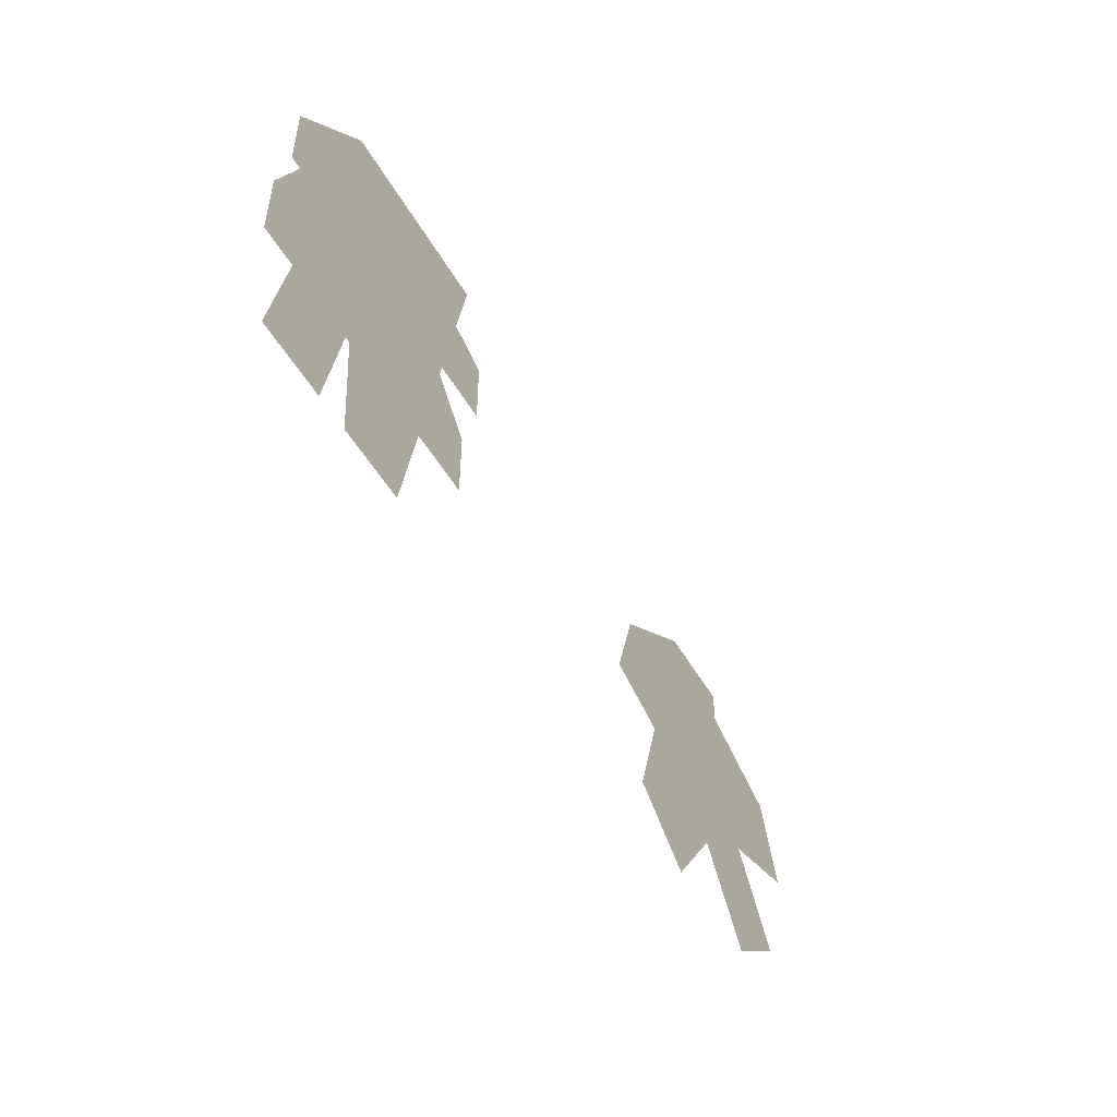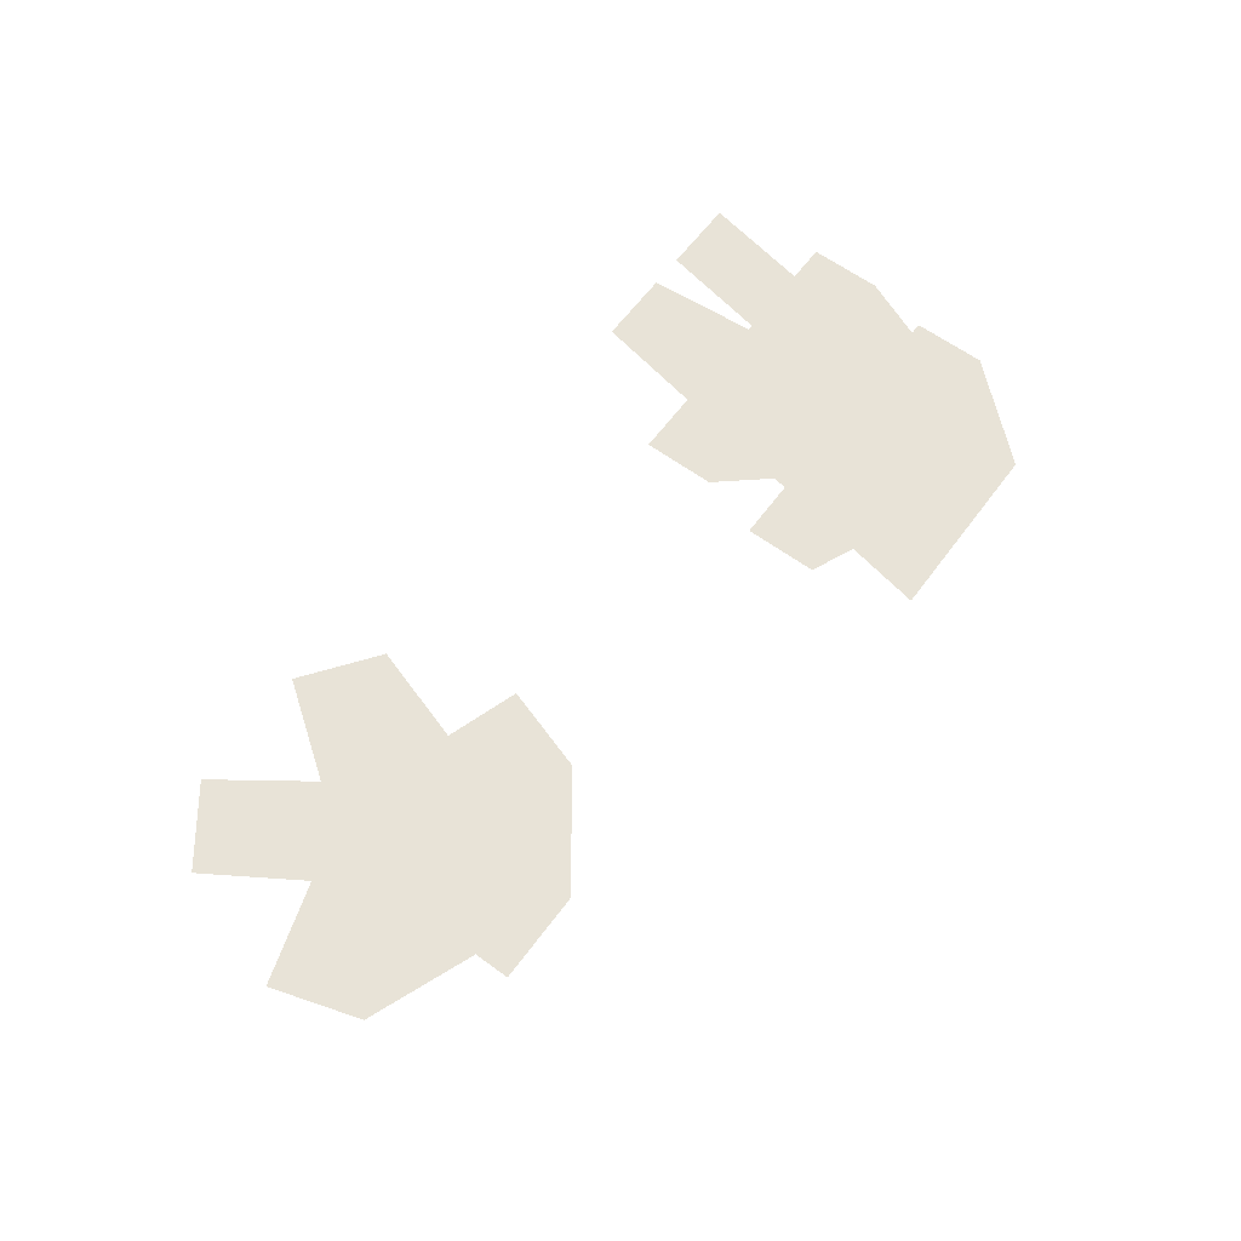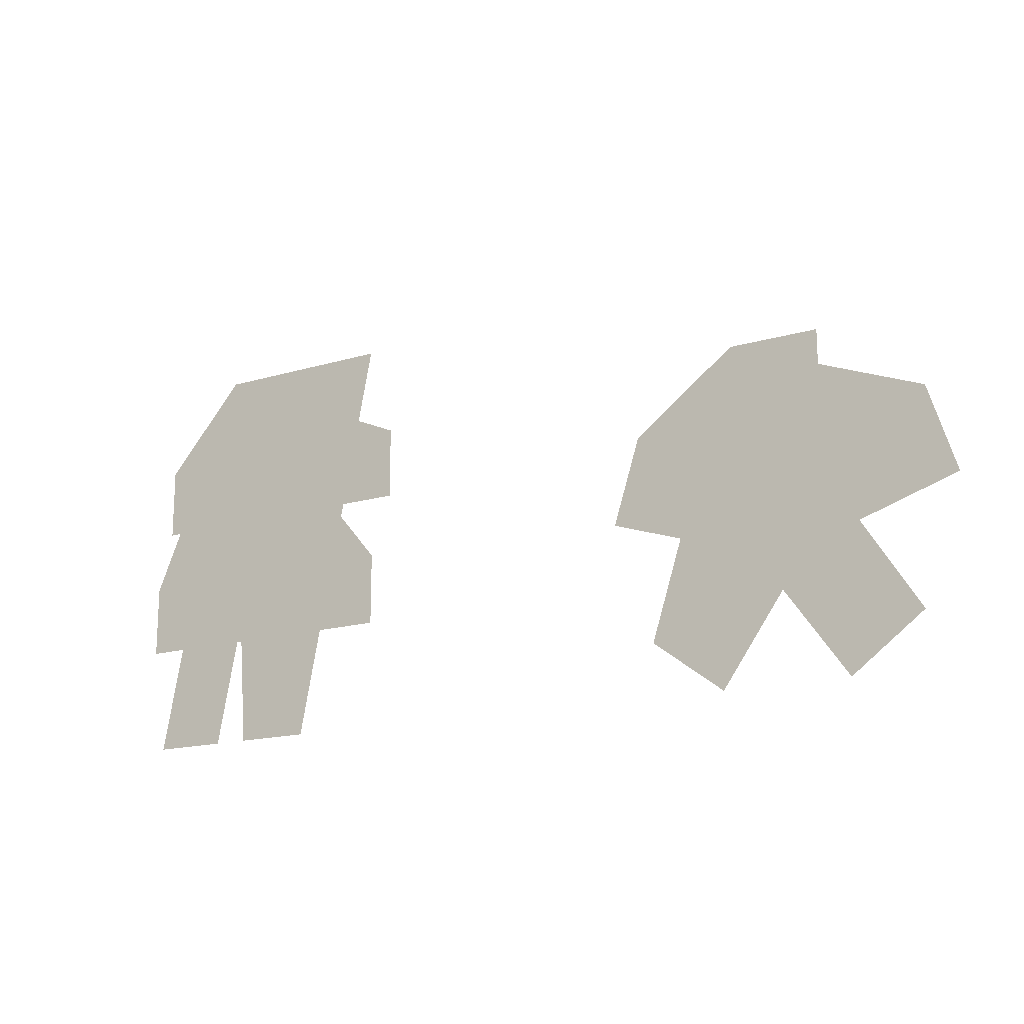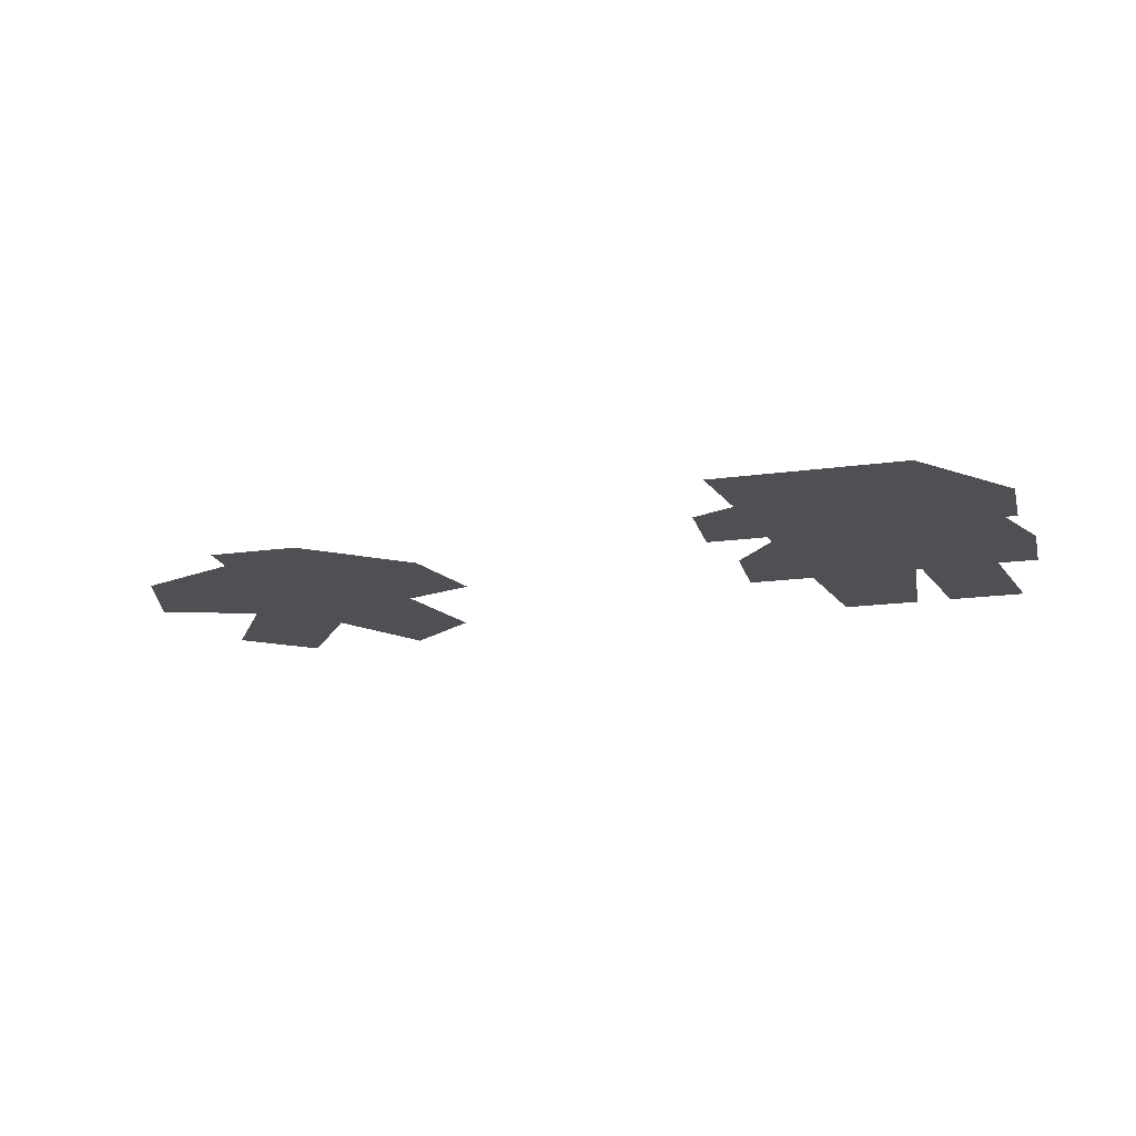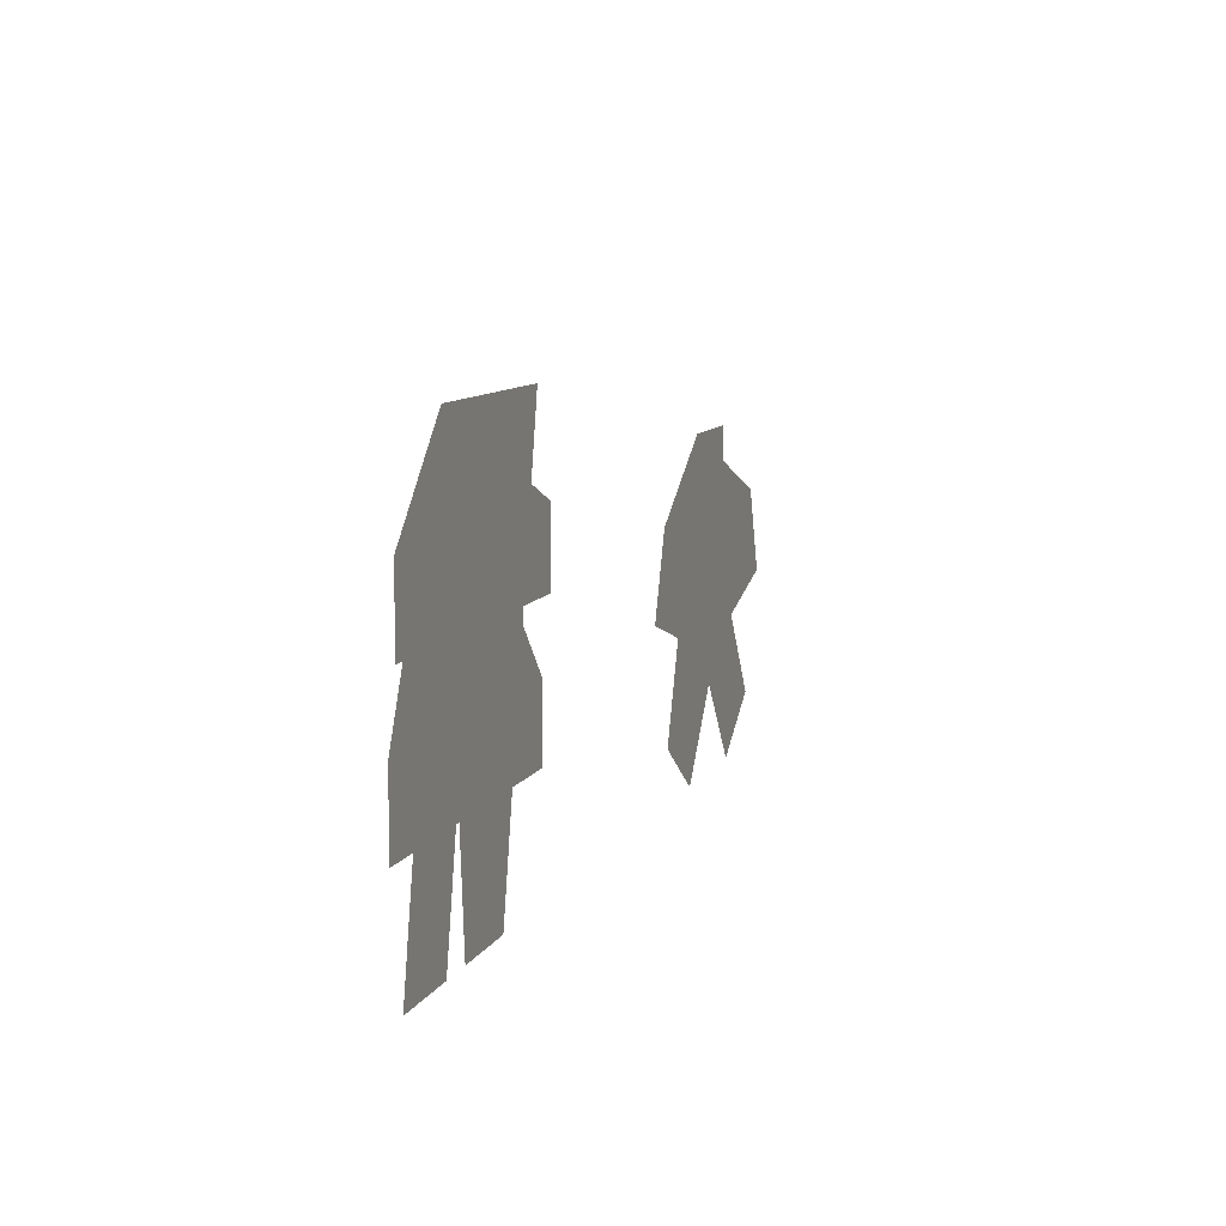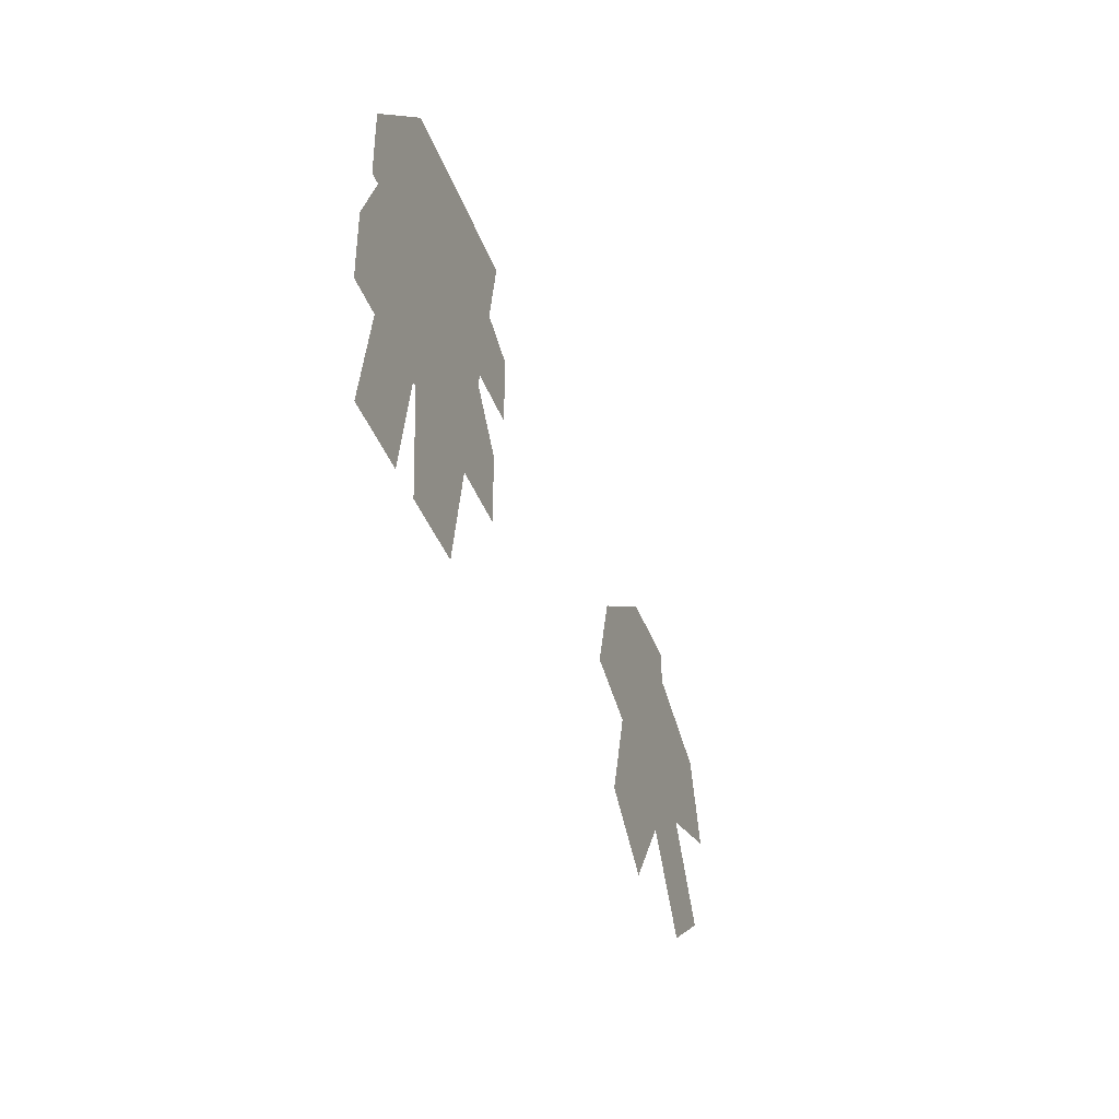
<metadata>
{"format":"obj","ext":"obj","renderer":"f3d","projection":"perspective","resolution":1024,"background":"white","views":[{"elev":-50.8,"azim":-60.8,"up":"+Y"},{"elev":62.1,"azim":126.5,"up":"+Z"},{"elev":-16.4,"azim":31.4,"up":"+Y"},{"elev":-18.9,"azim":-165.5,"up":"+Z"},{"elev":10.1,"azim":-71.4,"up":"+Y"},{"elev":-39.5,"azim":-71.0,"up":"+Y"}]}
</metadata>
<code>
g
v 9.107 41 0
v 7.242 31.45 0
v 0.5368 31.45 0
v 0.5368 24.02 0
v 5.753 24.02 0
v 4.5 17.63 0
v -1 17.63 0
v -1 10.19 0
v 3.009 10.19 0
v 0.8146 -0.9992 0
v 8.669 -0.9992 0
v 8.827 -0.1917 0
v 10.86 10.19 0
v 14.48 10.19 0
v 12.28 -0.9992 0
v 20.08 -0.9992 0
v 22.28 10.19 0
v 28.98 10.19 0
v 28.98 17.63 0
v 23.72 17.63 0
v 25.01 24.02 0
v 31.18 24.02 0
v 31.18 31.45 0
v 26.46 31.45 0
v 28.32 41 0
v 20.52 41 0
v 18.65 31.45 0
v 15.04 31.45 0
v 16.91 41 0
v 9.107 41 0
v 10.75 39 0
v 14.48 39 0
v 12.61 29.45 0
v 20.3 29.45 0
v 22.17 39 0
v 25.89 39 0
v 24.03 29.45 0
v 29.18 29.45 0
v 29.18 26.02 0
v 23.38 26.02 0
v 21.27 15.63 0
v 26.98 15.63 0
v 26.98 12.19 0
v 20.63 12.19 0
v 18.44 0.9995 0
v 14.71 0.9995 0
v 16.91 12.19 0
v 9.219 12.19 0
v 7.022 0.9995 0
v 3.245 0.9995 0
v 5.44 12.19 0
v 1 12.19 0
v 1 15.63 0
v 6.145 15.63 0
v 8.184 26.02 0
v 2.535 26.02 0
v 2.535 29.45 0
v 8.889 29.45 0
v 10.75 39 0
v 11.91 26.02 0
v 9.869 15.63 0
v 11.08 15.63 0
v 17.56 15.63 0
v 19.6 26.02 0
v 11.91 26.02 0
v 13.55 24.02 0
v 17.17 24.02 0
v 15.91 17.63 0
v 12.3 17.63 0
v 13.55 24.02 0
v 71.99 32.94 0
v 71.99 21.81 0
v 61.54 25.27 0
v 58.75 16.52 0
v 69.21 13.06 0
v 62.78 4.046 0
v 70.14 -1.409 0
v 76.56 7.601 0
v 82.98 -1.409 0
v 90.34 4.046 0
v 83.92 13.05 0
v 94.38 16.41 0
v 91.59 25.27 0
v 81.13 21.81 0
v 81.13 32.94 0
v 71.99 32.94 0
v 73.99 30.93 0
v 79.13 30.93 0
v 79.13 19.05 0
v 90.29 22.73 0
v 91.87 17.7 0
v 80.71 14.12 0
v 87.57 4.483 0
v 83.43 1.409 0
v 76.56 11.04 0
v 69.69 1.409 0
v 65.55 4.483 0
v 72.41 14.11 0
v 71.12 14.54 0
v 61.25 17.8 0
v 62.83 22.73 0
v 73.99 19.05 0
v 73.99 30.93 0
f 1 2 3 4 5 6 7 8 9 10 11 12 13 14 15 16 17 18 19 20 21 22 23 24 25 26 27 28 29 30
f 31 32 33 34 35 36 37 38 39 40 41 42 43 44 45 46 47 48 49 50 51 52 53 54 55 56 57 58 59
f 60 61 62 63 64 65
f 66 67 68 69 70
f 71 72 73 74 75 76 77 78 79 80 81 82 83 84 85 86
f 87 88 89 90 91 92 93 94 95 96 97 98 99 100 101 102 103

</code>
